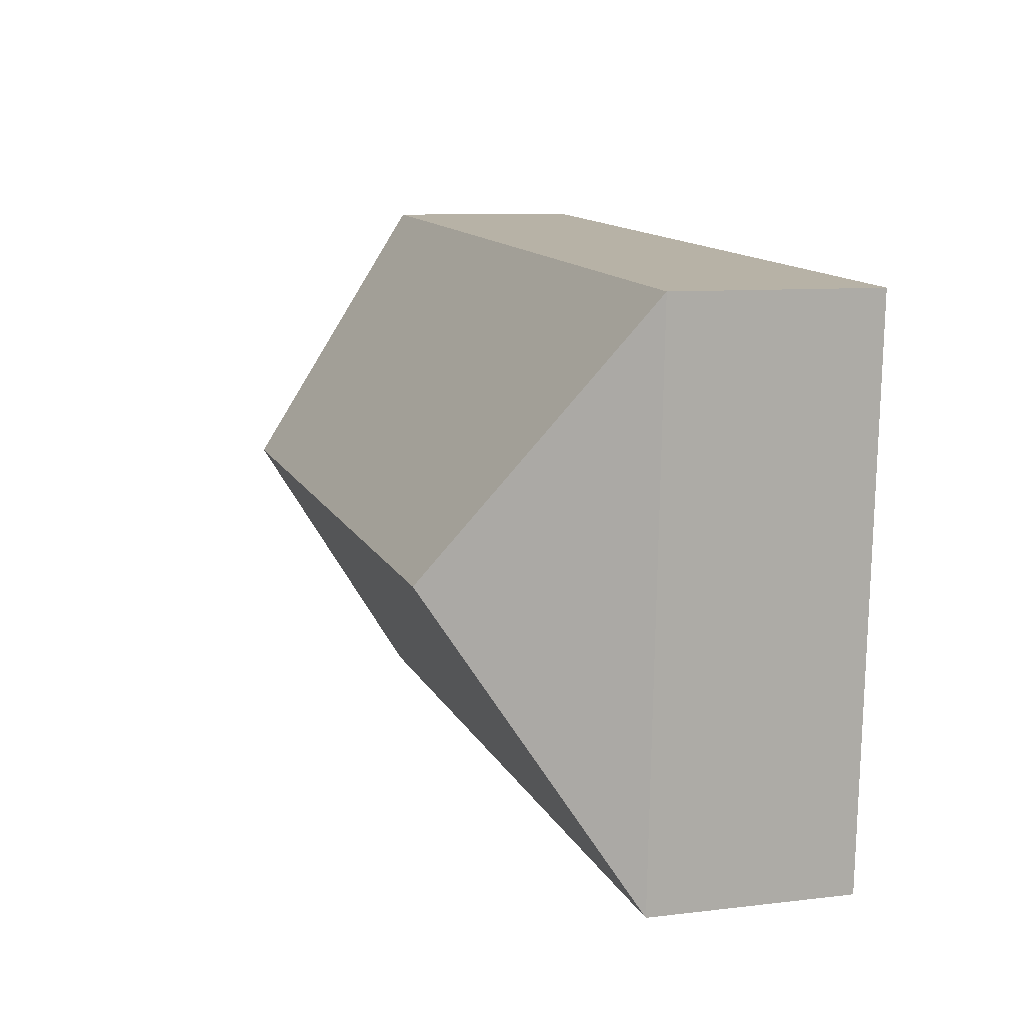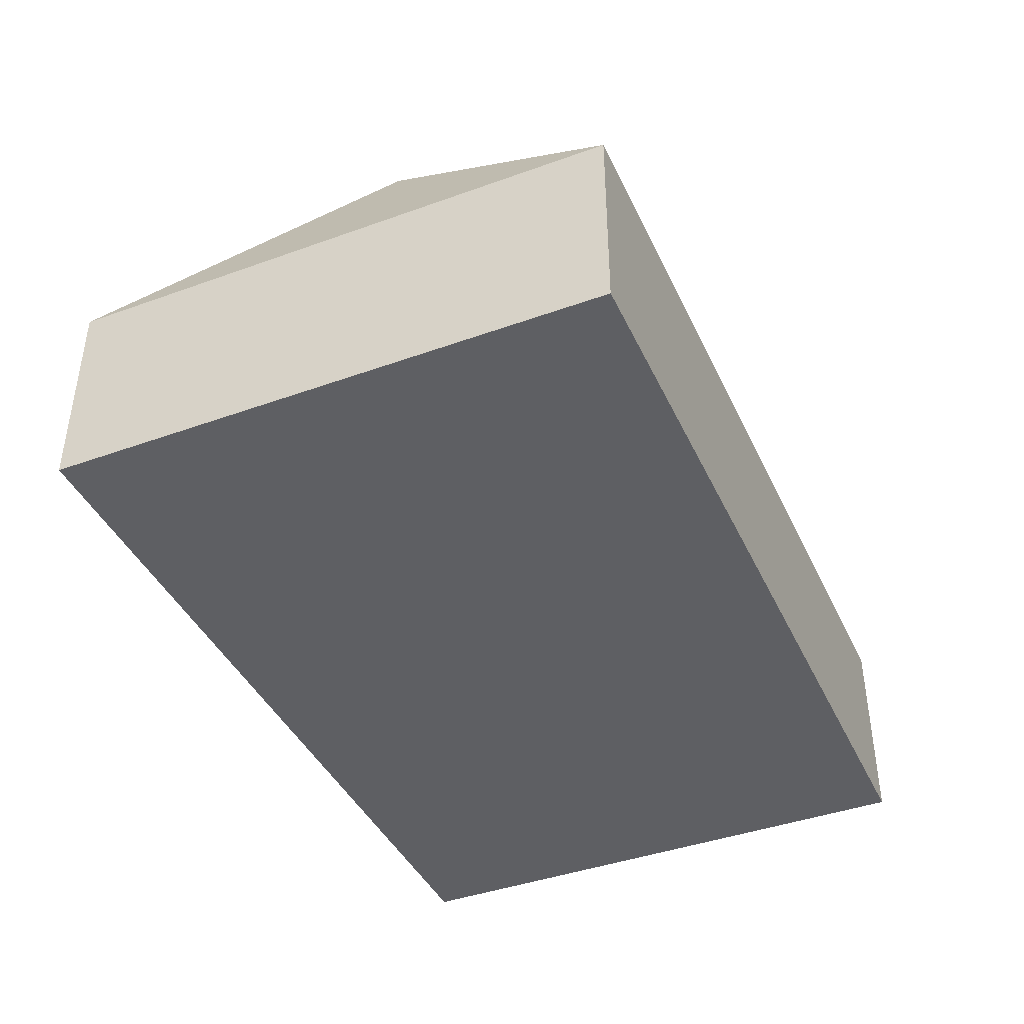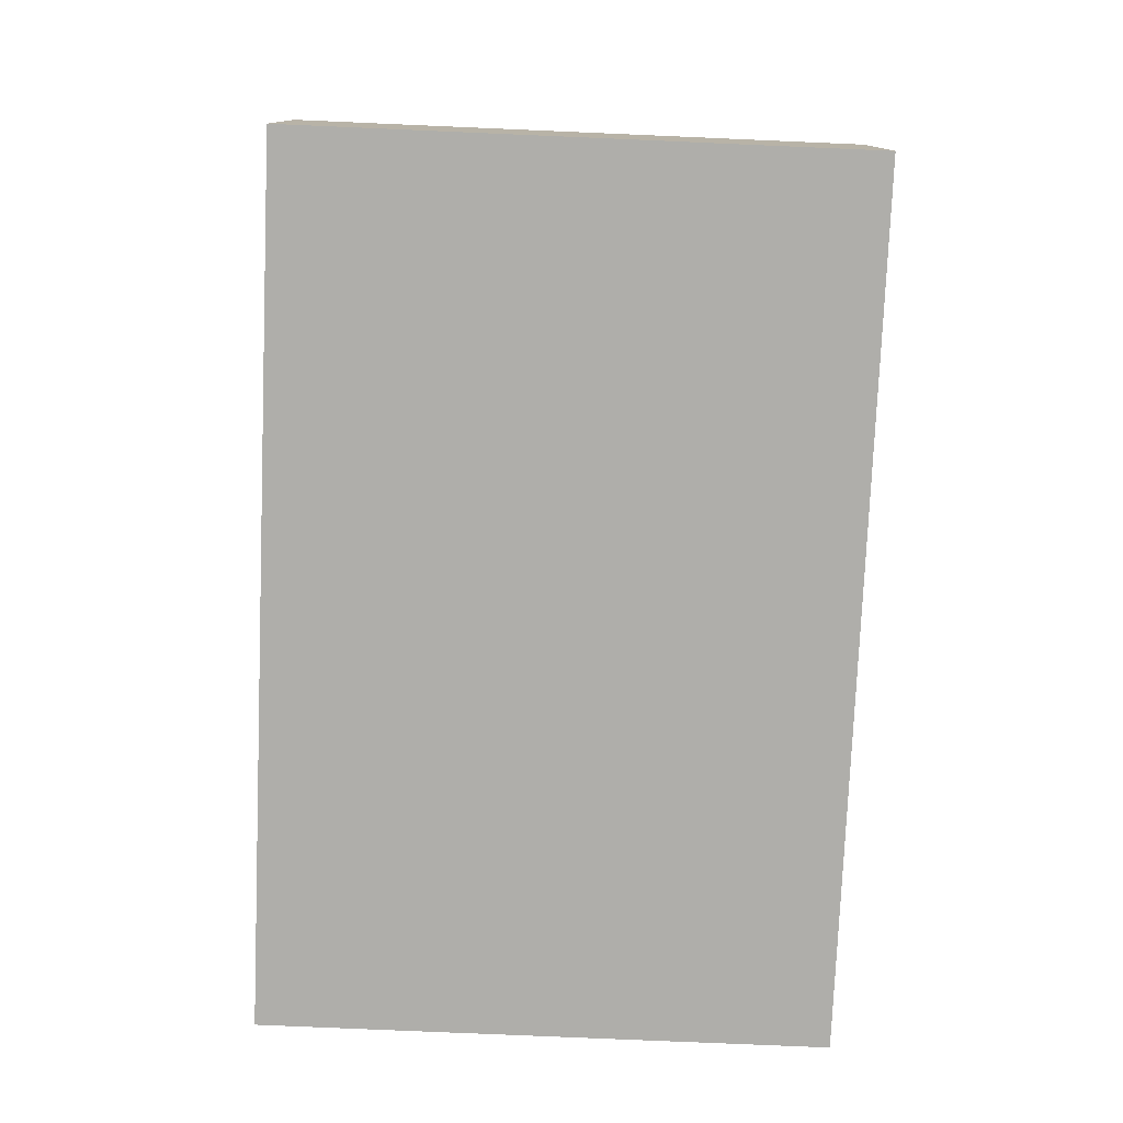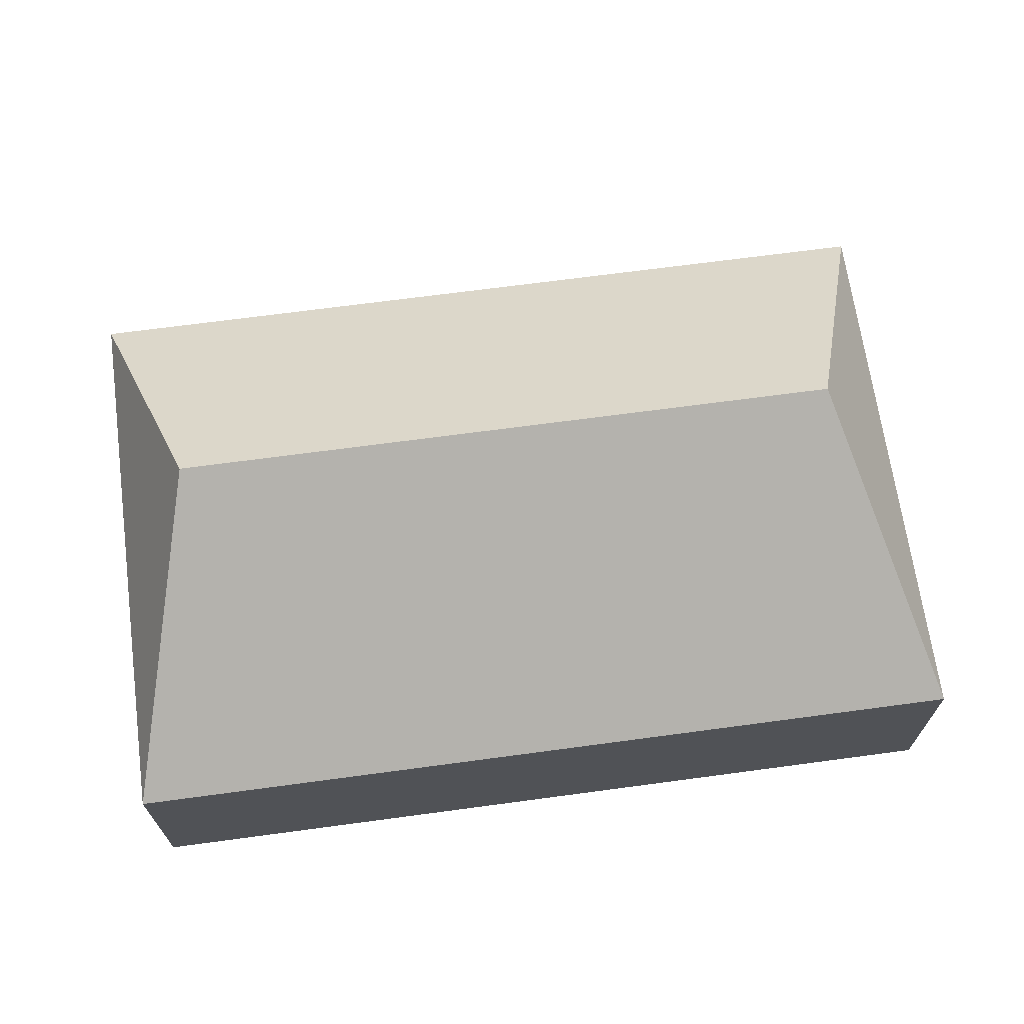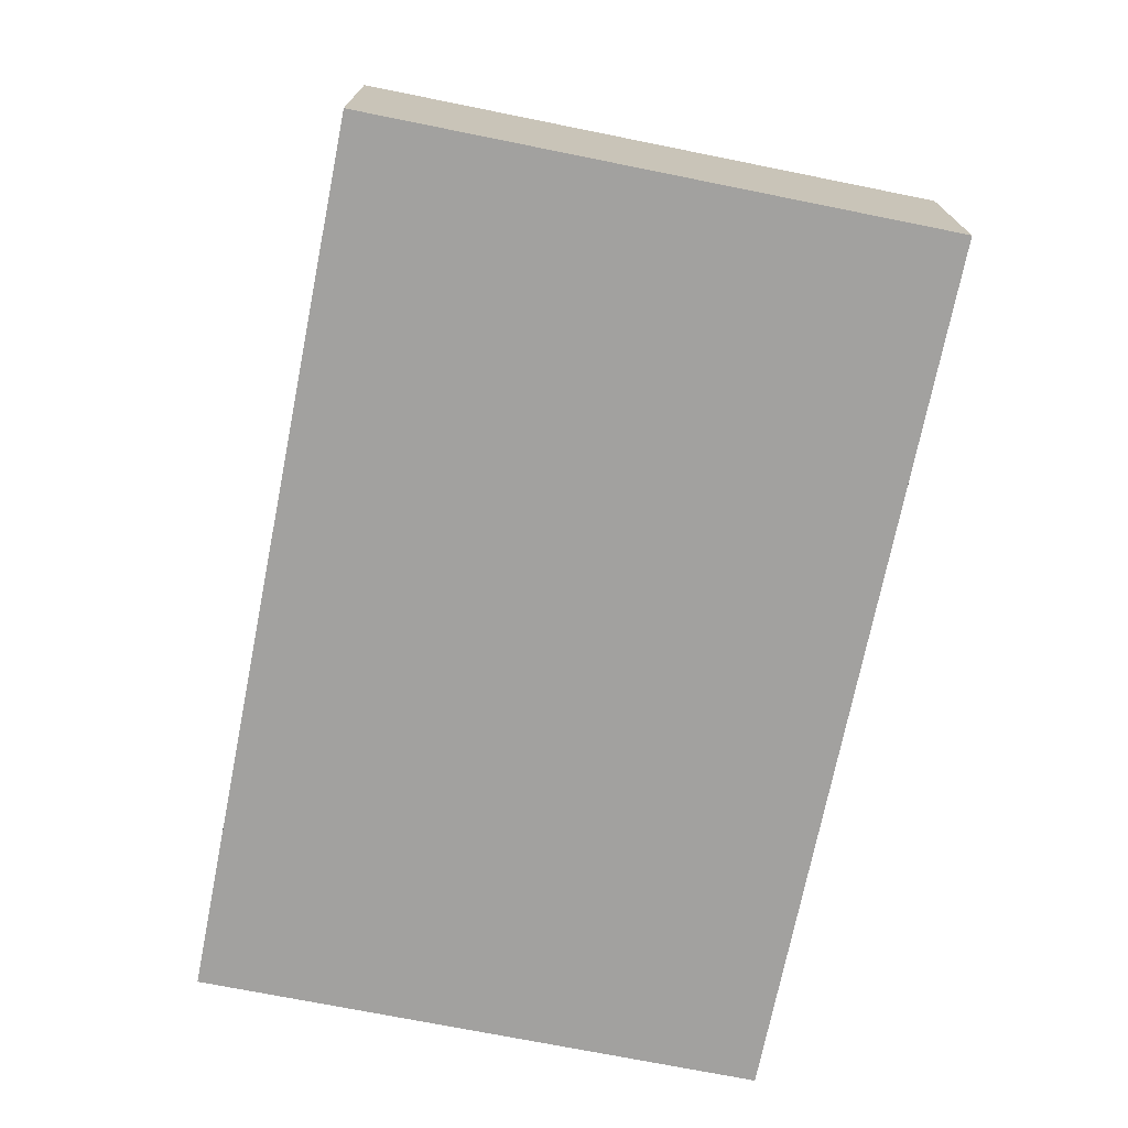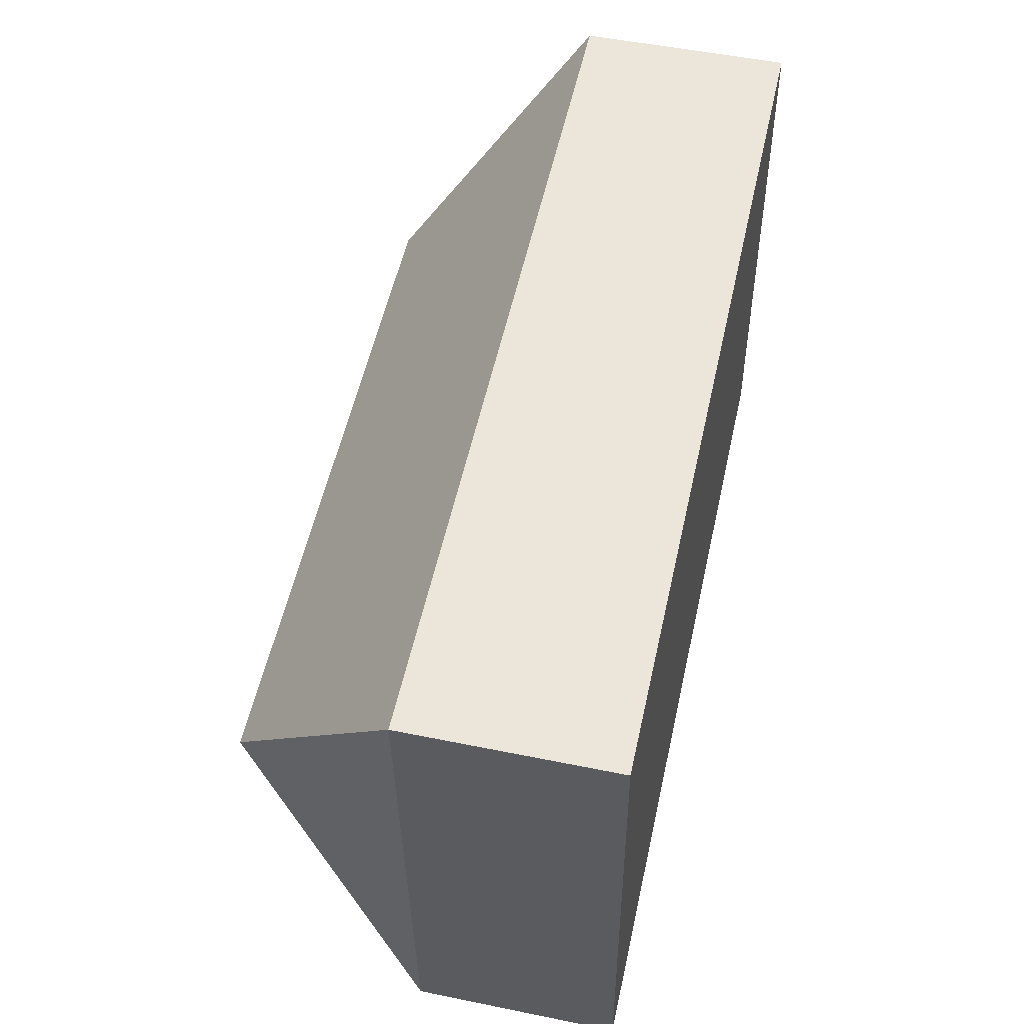
<metadata>
{"format":"obj","ext":"obj","renderer":"f3d","projection":"perspective","resolution":1024,"background":"white","views":[{"elev":9.0,"azim":-107.8,"up":"+Z"},{"elev":-41.7,"azim":-69.8,"up":"+Y"},{"elev":-77.6,"azim":84.2,"up":"+Y"},{"elev":67.8,"azim":168.9,"up":"+Y"},{"elev":-72.2,"azim":75.3,"up":"+Y"},{"elev":51.6,"azim":-77.5,"up":"+Z"}]}
</metadata>
<code>
o CG10_500_039061_0018
v 28.15 75 -234.1
v 16.18 75 -29.61
v 57.63 145 -125.2
v 303 144.9 -110.7
v 341.9 75 -215.4
v 329.9 75 -11.24
v 28.15 0 -234.1
v 16.18 0 -29.61
v 329.9 0 -11.24
v 341.9 0 -215.4
f 2 6 4 3
f 2 1 3
f 1 5 4 3
f 5 6 4
f 7 8 9 10
f 1 7 8 2
f 2 8 9 6
f 6 9 10 5
f 5 10 7 1

</code>
